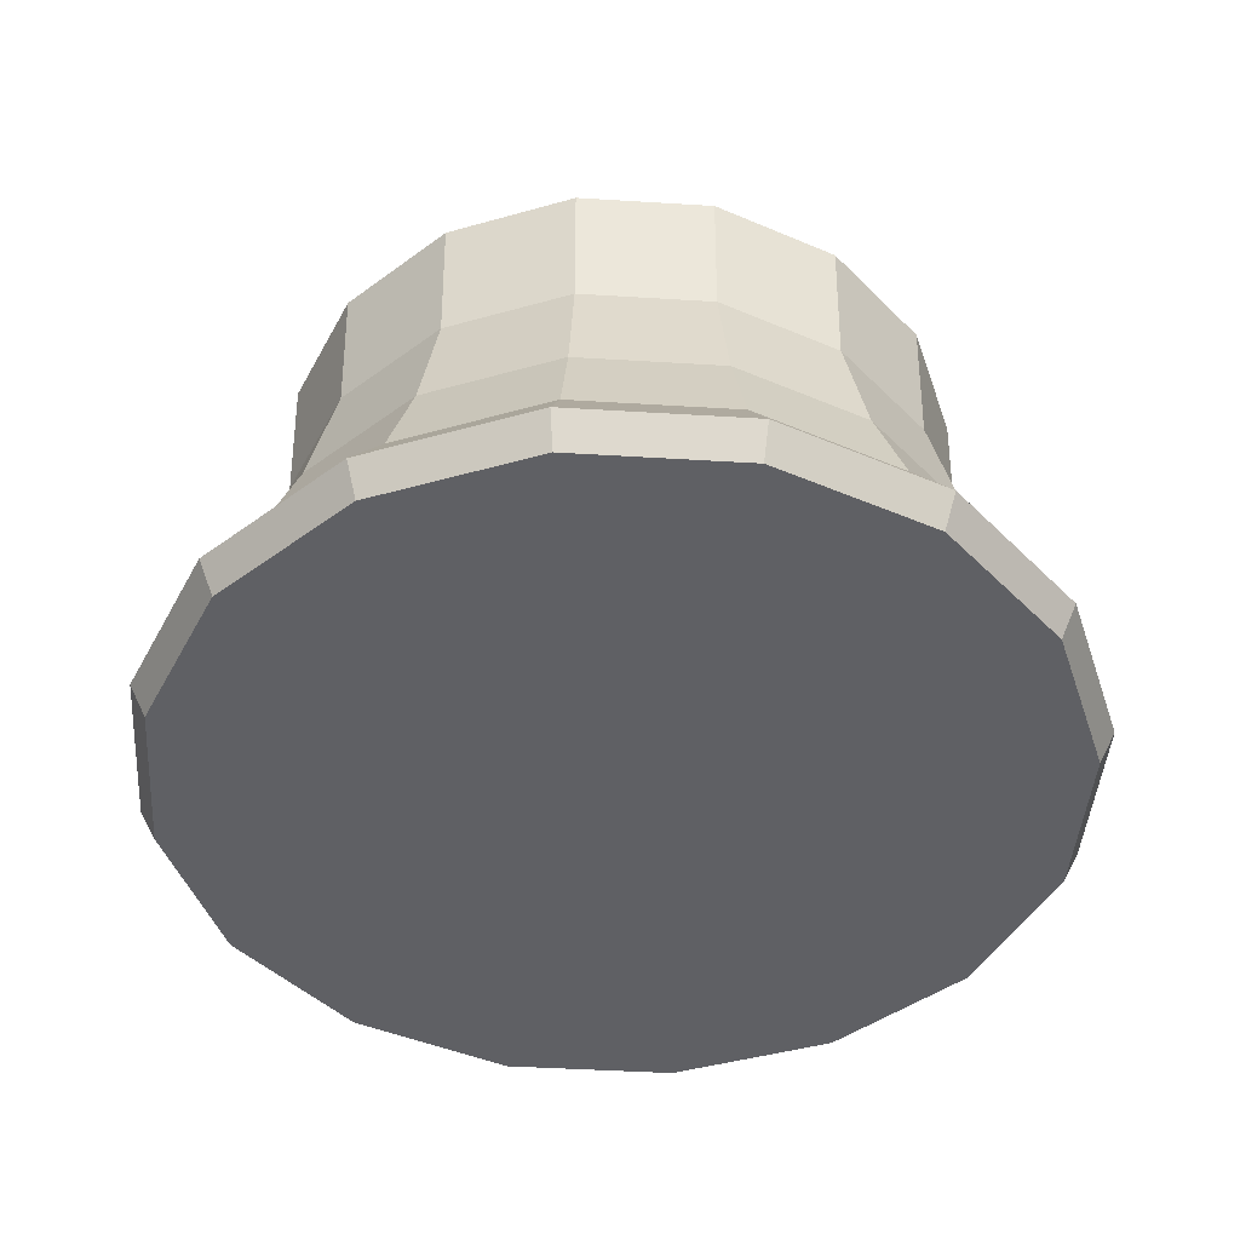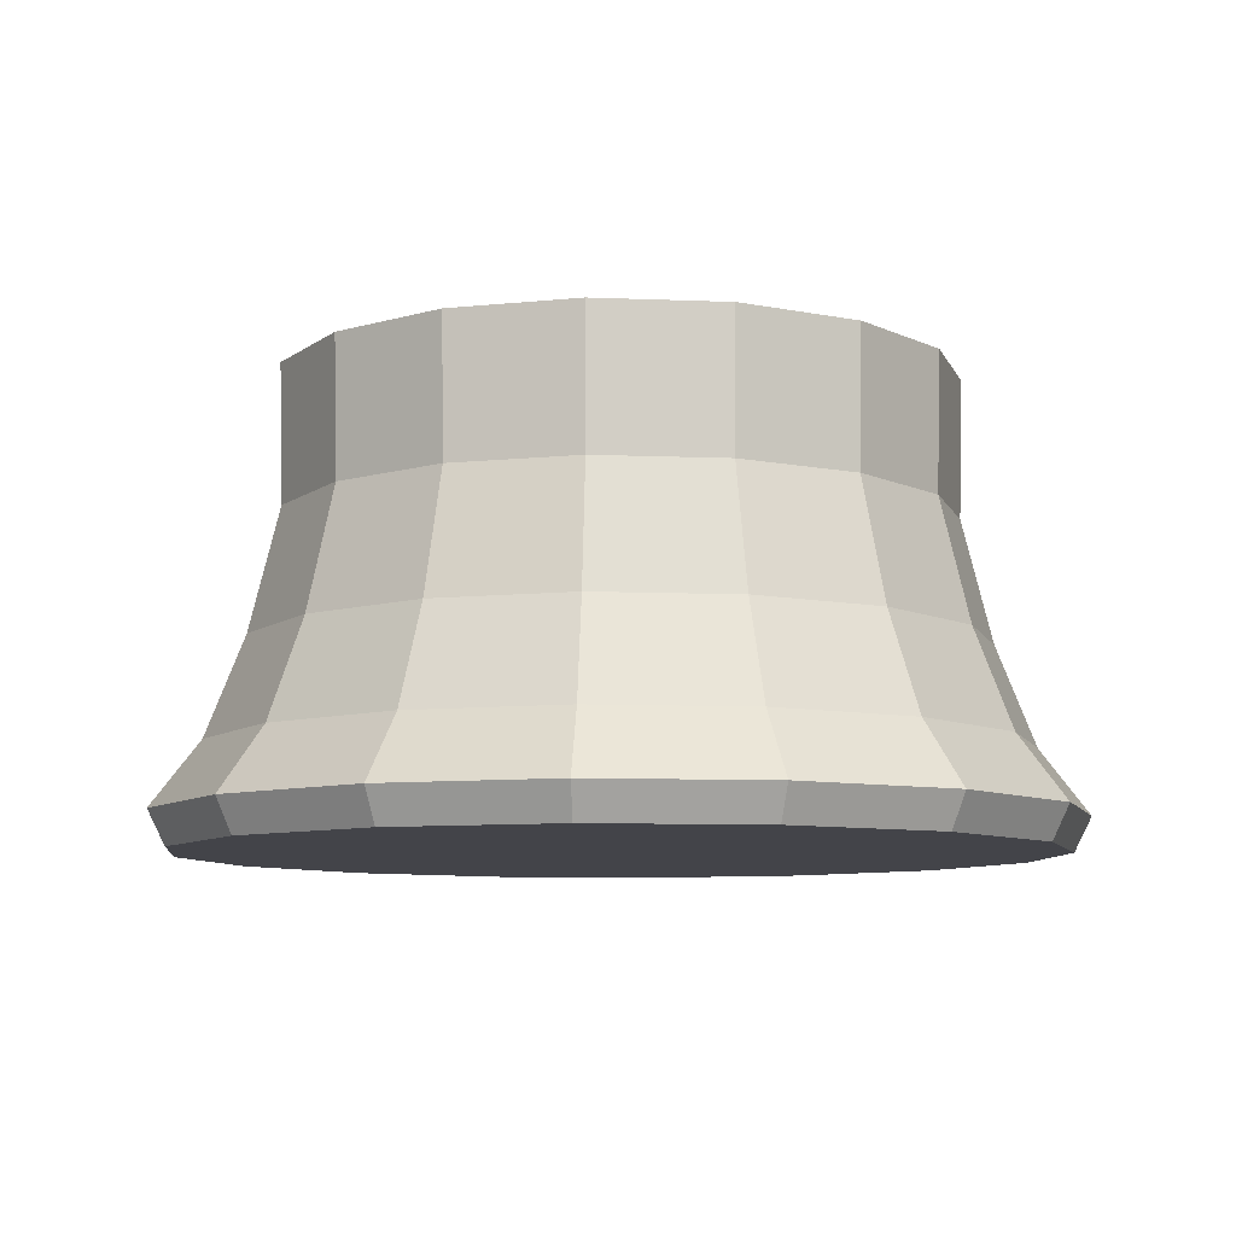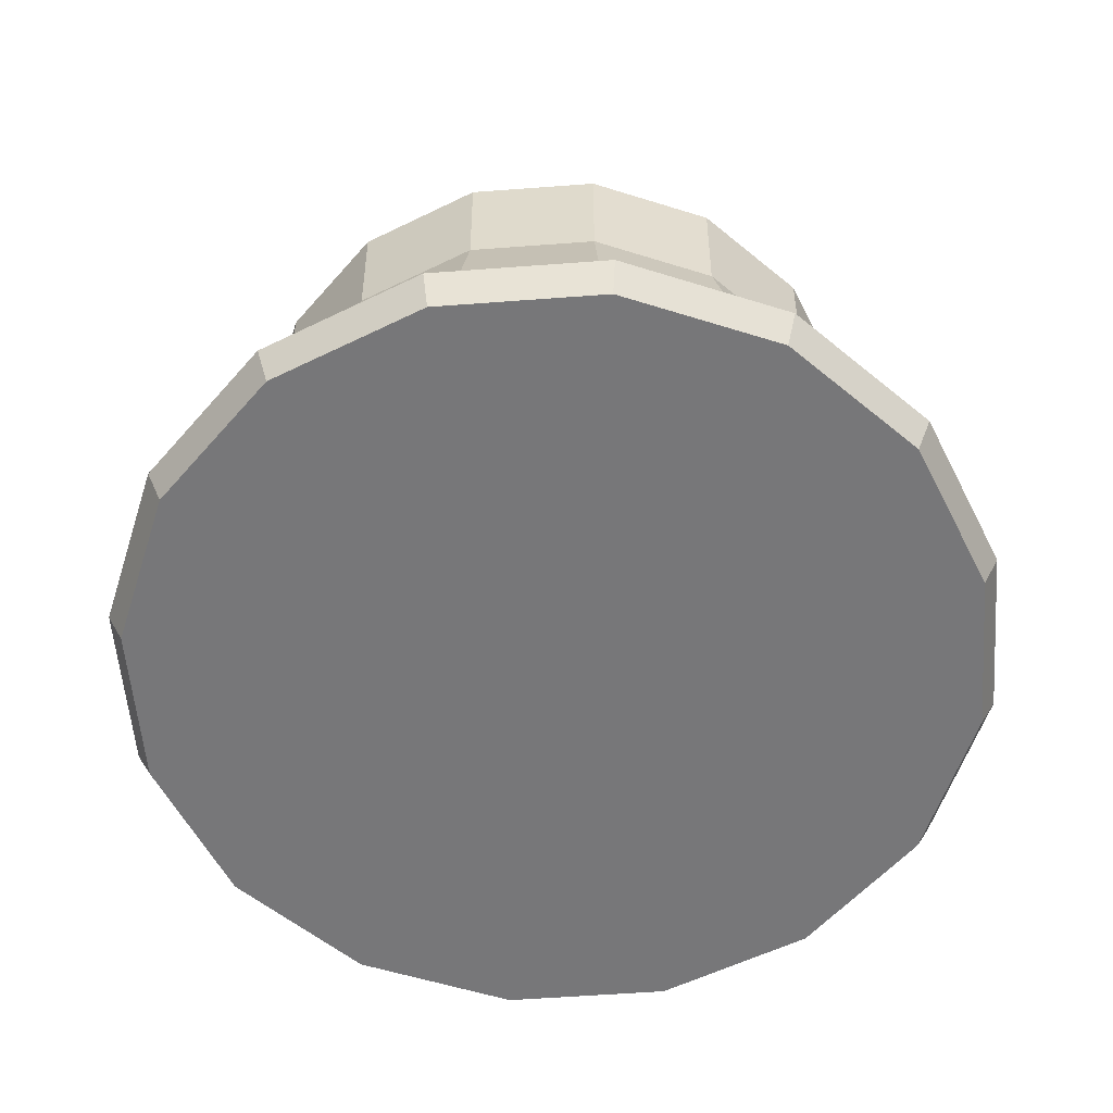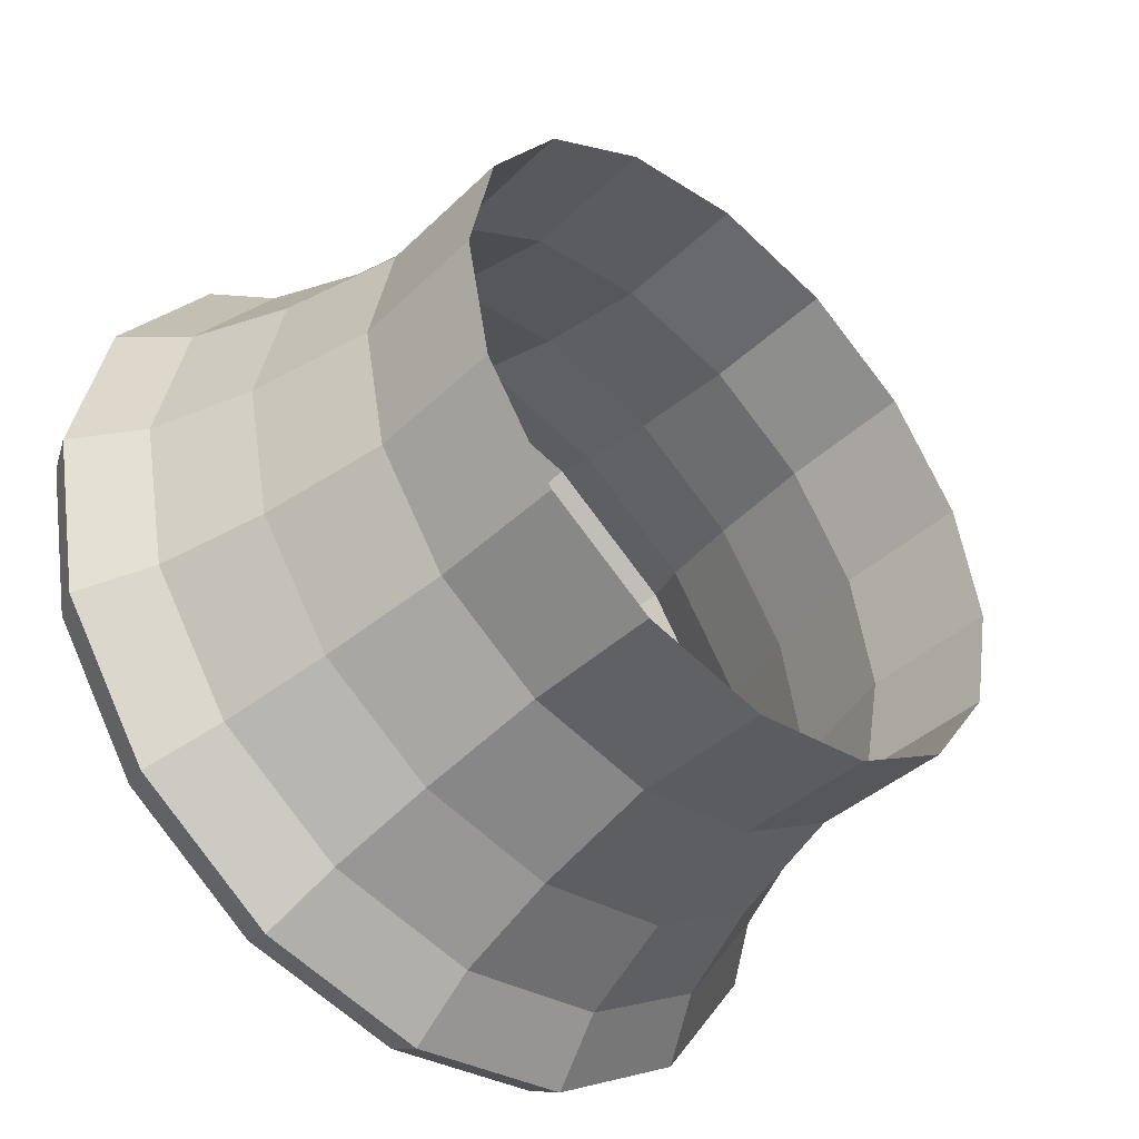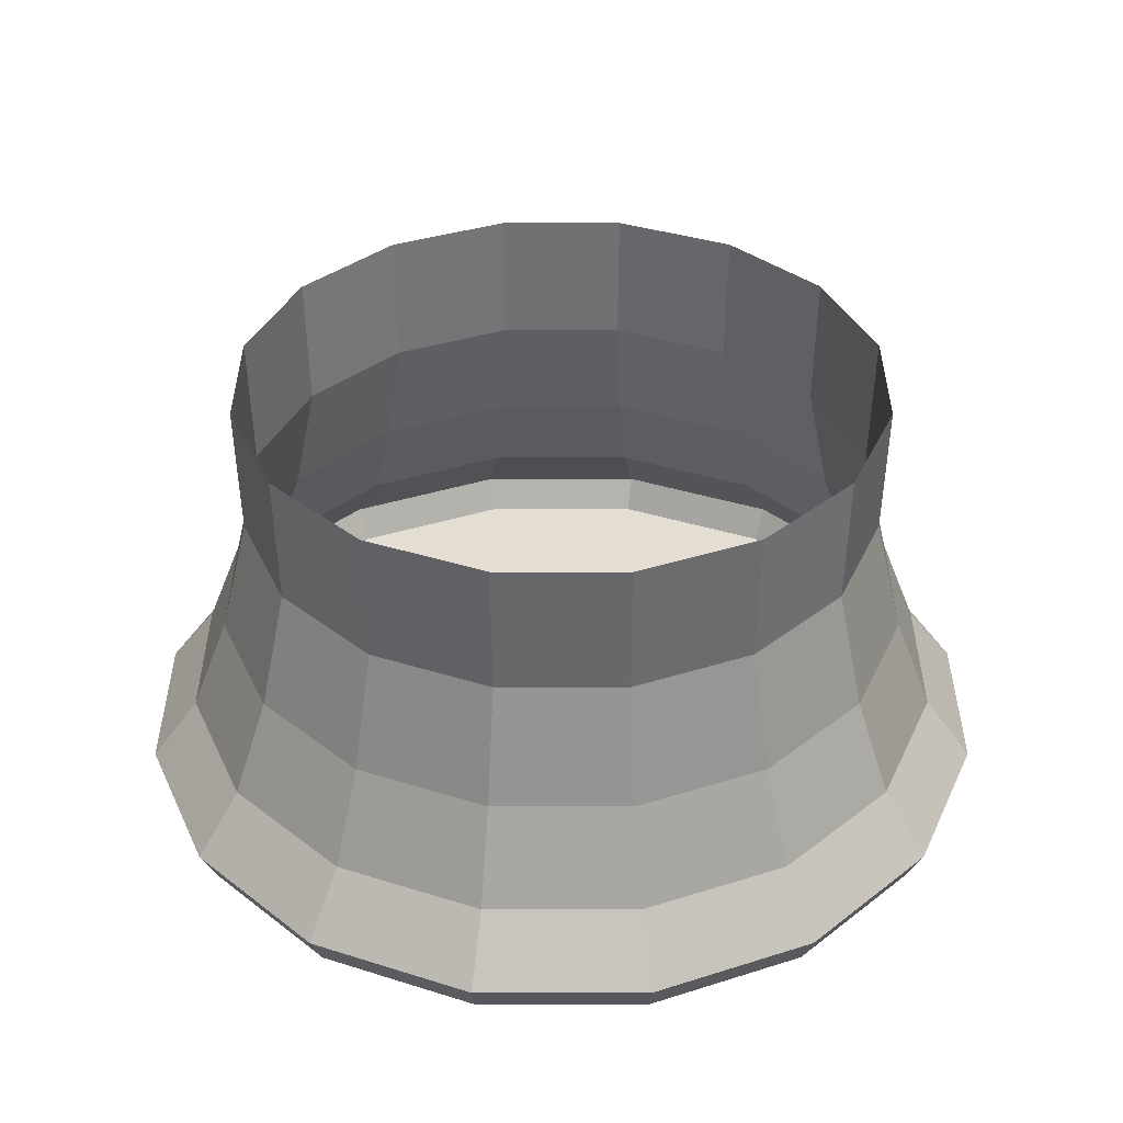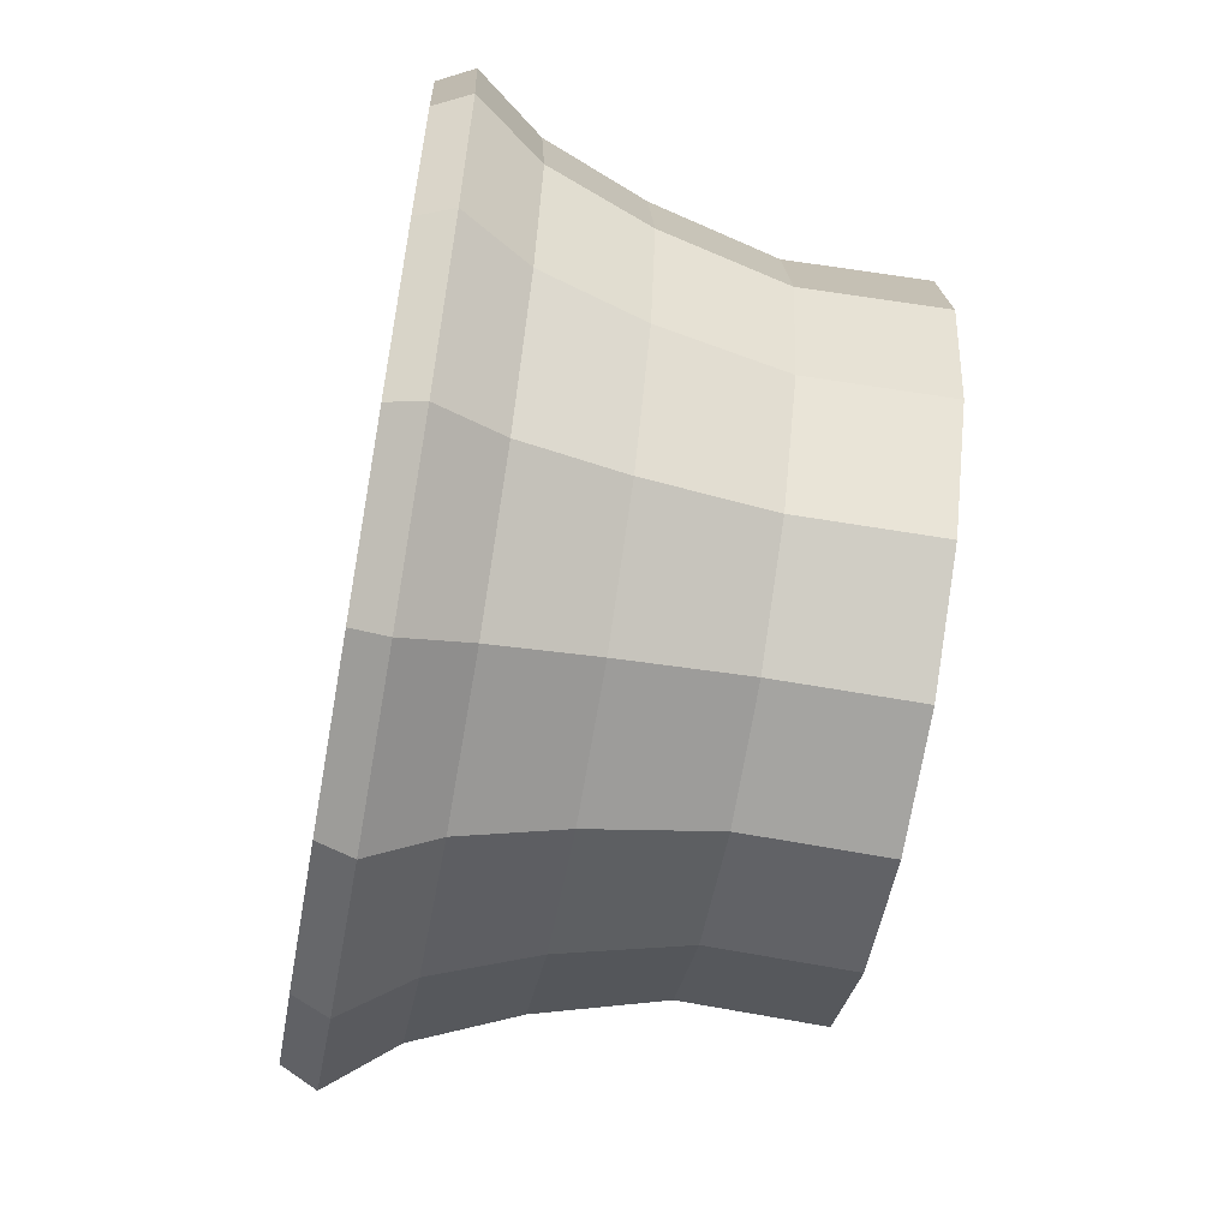
<metadata>
{"format":"obj","ext":"obj","renderer":"f3d","projection":"perspective","resolution":1024,"background":"white","views":[{"elev":-44.0,"azim":-105.4,"up":"+Y"},{"elev":-8.4,"azim":117.3,"up":"+Y"},{"elev":-57.2,"azim":150.7,"up":"+Y"},{"elev":-44.9,"azim":136.6,"up":"+Z"},{"elev":36.3,"azim":-123.8,"up":"+Y"},{"elev":-61.9,"azim":79.9,"up":"+Z"}]}
</metadata>
<code>
v -0.07405 -0.4577 -0.2195
v 0.1059 -0.4577 -0.2195
v 0.01593 -0.4577 -0.2374
v -0.1503 -0.4577 -0.1686
v 0.1822 -0.4577 -0.1686
v -0.07312 -0.554 -0.2173
v -0.1486 -0.554 -0.1668
v -0.2013 -0.4577 -0.09227
v 0.105 -0.554 -0.2173
v 0.1805 -0.554 -0.1668
v 0.01593 -0.554 -0.235
v 0.2332 -0.4577 -0.09227
v 0.2309 -0.554 -0.09134
v -0.08126 -0.6404 -0.2369
v -0.1991 -0.554 -0.09134
v 0.01593 -0.6404 -0.2563
v 0.1131 -0.6404 -0.2369
v 0.2506 -0.6404 -0.09947
v -0.1637 -0.6404 -0.1819
v -0.2192 -0.4577 -0.002283
v 0.2511 -0.4577 -0.002283
v 0.2486 -0.554 -0.002283
v 0.1955 -0.6404 -0.1819
v 0.2699 -0.6404 -0.002283
v -0.09172 -0.7102 -0.2622
v -0.2187 -0.6404 -0.09947
v -0.2168 -0.554 -0.002283
v -0.2013 -0.4577 0.0877
v 0.01593 -0.7102 -0.2836
v 0.1236 -0.7102 -0.2622
v 0.2758 -0.7102 -0.1099
v 0.2973 -0.7102 -0.002283
v -0.183 -0.7102 -0.2012
v 0.2332 -0.4577 0.0877
v 0.2309 -0.554 0.08677
v 0.2506 -0.6404 0.09491
v 0.2149 -0.7102 -0.2012
v 0.2758 -0.7102 0.1054
v -0.105 -0.7557 -0.2942
v -0.244 -0.7102 -0.1099
v -0.238 -0.6404 -0.002283
v -0.1991 -0.554 0.08677
v 0.01593 -0.7557 -0.3182
v 0.1368 -0.7557 -0.2942
v 0.3078 -0.7557 -0.1232
v 0.3319 -0.7557 -0.002283
v 0.3078 -0.7557 0.1186
v -0.2075 -0.7557 -0.2257
v -0.1503 -0.4577 0.164
v 0.1822 -0.4577 0.164
v 0.1805 -0.554 0.1623
v 0.1955 -0.6404 0.1773
v 0.2149 -0.7102 0.1966
v 0.2393 -0.7557 -0.2257
v 0.2393 -0.7557 0.2211
v -0.1003 -0.78 -0.283
v -0.1989 -0.78 -0.2171
v -0.276 -0.7557 -0.1232
v -0.2654 -0.7102 -0.002283
v -0.2187 -0.6404 0.09491
v -0.1486 -0.554 0.1623
v 0.1322 -0.78 -0.283
v 0.2308 -0.78 -0.2171
v 0.2966 -0.78 -0.1185
v 0.3197 -0.78 -0.002283
v 0.2966 -0.78 0.114
v 0.2308 -0.78 0.2125
v 0.01593 -0.78 -0.3061
v -0.07405 -0.4577 0.215
v 0.1059 -0.4577 0.215
v 0.1131 -0.6404 0.2324
v 0.1236 -0.7102 0.2576
v 0.1368 -0.7557 0.2896
v -0.2647 -0.78 -0.1185
v -0.3 -0.7557 -0.002283
v -0.244 -0.7102 0.1054
v -0.1637 -0.6404 0.1773
v -0.07312 -0.554 0.2127
v 0.01593 -0.4577 0.2329
v 0.105 -0.554 0.2127
v -0.2879 -0.78 -0.002283
v -0.1989 -0.78 0.2125
v 0.1322 -0.78 0.2784
v -0.08126 -0.6404 0.2324
v 0.01593 -0.554 0.2304
v 0.01593 -0.6404 0.2517
v 0.01593 -0.7102 0.279
v 0.01593 -0.7557 0.3137
v -0.2647 -0.78 0.114
v -0.1003 -0.78 0.2784
v -0.276 -0.7557 0.1186
v -0.183 -0.7102 0.1966
v -0.09172 -0.7102 0.2576
v -0.105 -0.7557 0.2896
v -0.2075 -0.7557 0.2211
v 0.01593 -0.78 0.3015
f 3 6 1
f 1 7 4
f 9 3 2
f 10 2 5
f 6 3 11
f 7 1 6
f 3 9 11
f 2 10 9
f 11 14 6
f 14 7 6
f 9 16 11
f 10 17 9
f 14 11 16
f 7 14 19
f 16 9 17
f 17 10 23
f 16 25 14
f 25 19 14
f 17 29 16
f 23 30 17
f 25 16 29
f 19 25 33
f 29 17 30
f 30 23 37
f 62 43 44
f 43 62 68
f 1 6 3
f 4 7 1
f 2 3 9
f 5 2 10
f 11 3 6
f 6 1 7
f 4 8 7
f 11 9 3
f 9 10 2
f 10 13 5
f 6 14 11
f 6 7 14
f 15 7 8
f 12 5 13
f 11 16 9
f 9 17 10
f 13 10 18
f 16 11 14
f 19 14 7
f 7 15 19
f 8 20 15
f 13 22 12
f 17 9 16
f 23 10 17
f 23 18 10
f 18 24 13
f 14 25 16
f 14 19 25
f 26 19 15
f 27 15 20
f 21 12 22
f 22 13 24
f 16 29 17
f 17 30 23
f 18 23 31
f 24 18 32
f 29 16 25
f 33 25 19
f 19 26 33
f 15 27 26
f 20 28 27
f 22 35 21
f 24 36 22
f 30 17 29
f 37 23 30
f 37 31 23
f 31 32 18
f 32 38 24
f 25 39 29
f 25 33 39
f 40 33 26
f 41 26 27
f 42 27 28
f 34 21 35
f 35 22 36
f 36 24 38
f 29 43 30
f 30 44 37
f 31 37 45
f 32 31 46
f 38 32 47
f 43 29 39
f 48 39 33
f 33 40 48
f 26 41 40
f 27 42 41
f 28 49 42
f 35 51 34
f 36 52 35
f 38 53 36
f 44 30 43
f 54 37 44
f 54 45 37
f 45 46 31
f 46 47 32
f 47 55 38
f 39 56 43
f 48 57 39
f 58 48 40
f 59 40 41
f 60 41 42
f 61 42 49
f 50 34 51
f 51 35 52
f 52 36 53
f 53 38 55
f 44 43 62
f 54 44 63
f 45 54 64
f 46 45 65
f 47 46 66
f 55 47 67
f 68 43 56
f 56 39 57
f 48 58 57
f 40 59 58
f 41 60 59
f 42 61 60
f 49 69 61
f 50 51 70
f 52 71 51
f 53 72 52
f 55 73 53
f 68 62 43
f 62 63 44
f 63 64 54
f 64 65 45
f 65 66 46
f 66 67 47
f 55 67 73
f 68 56 62
f 56 57 62
f 74 57 58
f 75 58 59
f 76 59 60
f 77 60 61
f 78 61 69
f 80 70 51
f 80 51 71
f 71 52 72
f 72 53 73
f 62 57 63
f 63 74 64
f 64 81 65
f 65 81 66
f 66 82 67
f 83 73 67
f 57 74 63
f 58 75 74
f 59 76 75
f 60 77 76
f 77 61 84
f 78 84 61
f 78 69 85
f 79 85 69
f 70 80 79
f 71 86 80
f 72 87 71
f 73 88 72
f 74 81 64
f 81 89 66
f 82 90 67
f 89 82 66
f 73 83 88
f 67 90 83
f 81 74 75
f 91 75 76
f 92 76 77
f 84 93 77
f 84 78 86
f 85 86 78
f 85 79 80
f 85 80 86
f 86 71 87
f 87 72 88
f 89 81 91
f 90 82 94
f 82 89 95
f 96 88 83
f 96 83 90
f 75 91 81
f 76 92 91
f 92 77 93
f 93 84 87
f 86 87 84
f 87 88 93
f 91 95 89
f 95 94 82
f 90 94 96
f 88 96 94
f 95 91 92
f 93 94 92
f 94 93 88
f 95 92 94
f 7 8 4
f 8 7 15
f 19 15 7
f 15 20 8
f 15 19 26
f 20 15 27
f 33 26 19
f 26 27 15
f 27 28 20
f 26 33 40
f 27 26 41
f 28 27 42
f 40 41 26
f 41 42 27
f 42 49 28
f 41 40 59
f 42 41 60
f 49 42 61
f 59 60 41
f 60 61 42
f 60 59 76
f 61 60 77
f 76 77 60
f 77 76 92
f 5 13 10
f 13 5 12
f 18 10 13
f 12 22 13
f 10 18 23
f 13 24 18
f 22 12 21
f 24 13 22
f 31 23 18
f 32 18 24
f 21 35 22
f 22 36 24
f 23 31 37
f 18 32 31
f 24 38 32
f 35 21 34
f 36 22 35
f 38 24 36
f 34 51 35
f 35 52 36
f 36 53 38
f 51 34 50
f 52 35 51
f 53 36 52
f 64 54 45
f 65 45 46
f 66 46 47
f 54 64 63
f 45 65 64
f 46 66 65
f 29 39 25
f 39 29 43
f 39 33 25
f 33 39 48
f 30 43 29
f 43 30 44
f 37 44 30
f 44 37 54
f 45 37 31
f 37 45 54
f 46 31 32
f 31 46 45
f 47 32 38
f 32 47 46
f 48 40 33
f 40 48 58
f 38 55 47
f 55 38 53
f 43 56 39
f 56 43 68
f 39 57 48
f 57 39 56
f 61 69 49
f 70 51 50
f 51 71 52
f 69 61 78
f 51 70 80
f 71 51 80
f 84 61 77
f 61 84 78
f 85 69 78
f 69 85 79
f 79 80 70
f 80 86 71
f 71 87 72
f 88 83 73
f 86 78 84
f 78 86 85
f 80 79 85
f 86 80 85
f 87 71 86
f 83 88 96
f 87 84 93
f 84 87 86
f 63 44 54
f 44 63 62
f 67 47 55
f 47 67 66
f 57 58 48
f 58 57 74
f 58 59 40
f 59 58 75
f 52 72 53
f 72 52 71
f 53 73 55
f 73 53 72
f 73 67 55
f 67 73 83
f 62 56 68
f 62 57 56
f 63 57 62
f 64 74 63
f 65 81 64
f 66 81 65
f 67 82 66
f 63 74 57
f 64 81 74
f 66 89 81
f 67 90 82
f 66 82 89
f 83 90 67
f 90 83 96
f 74 75 58
f 75 74 81
f 75 76 59
f 76 75 91
f 72 88 73
f 88 72 87
f 77 93 84
f 93 77 92
f 91 81 89
f 81 91 75
f 94 82 90
f 82 94 95
f 95 89 82
f 89 95 91
f 91 92 76
f 92 91 95
f 93 88 87
f 88 93 94
f 96 94 90
f 94 96 88
f 92 94 93
f 94 92 95

</code>
